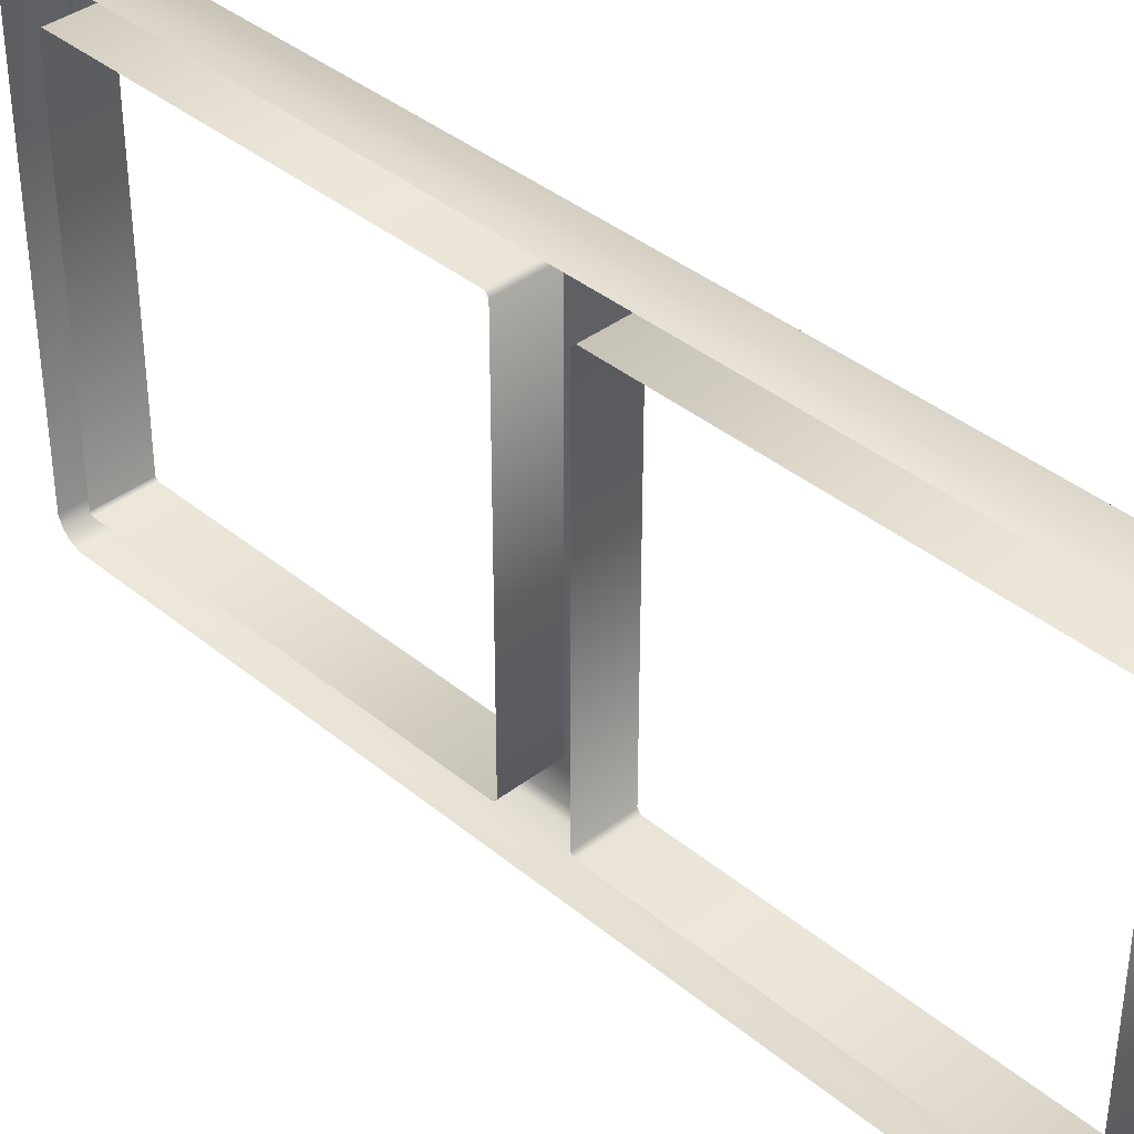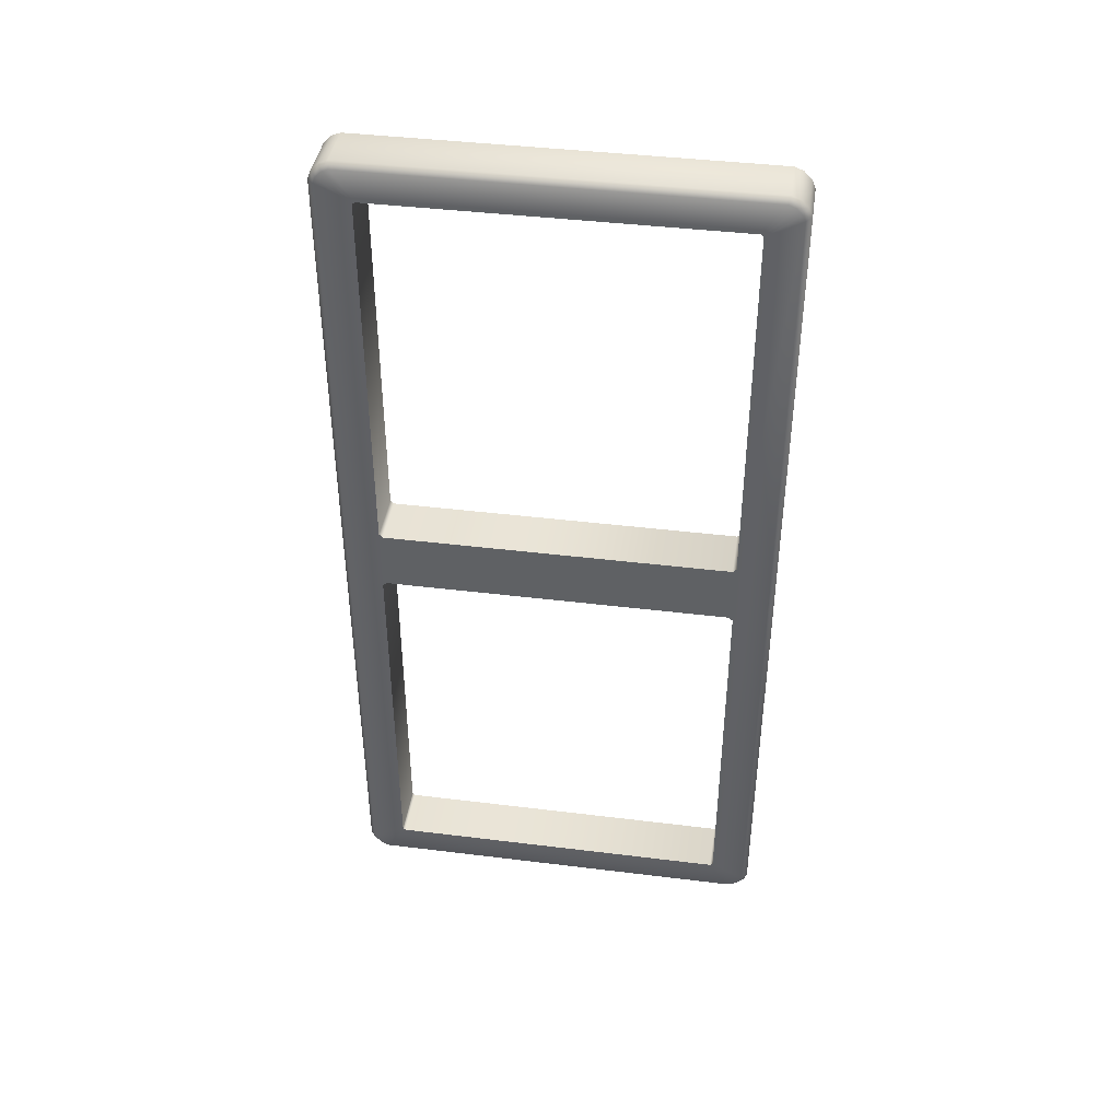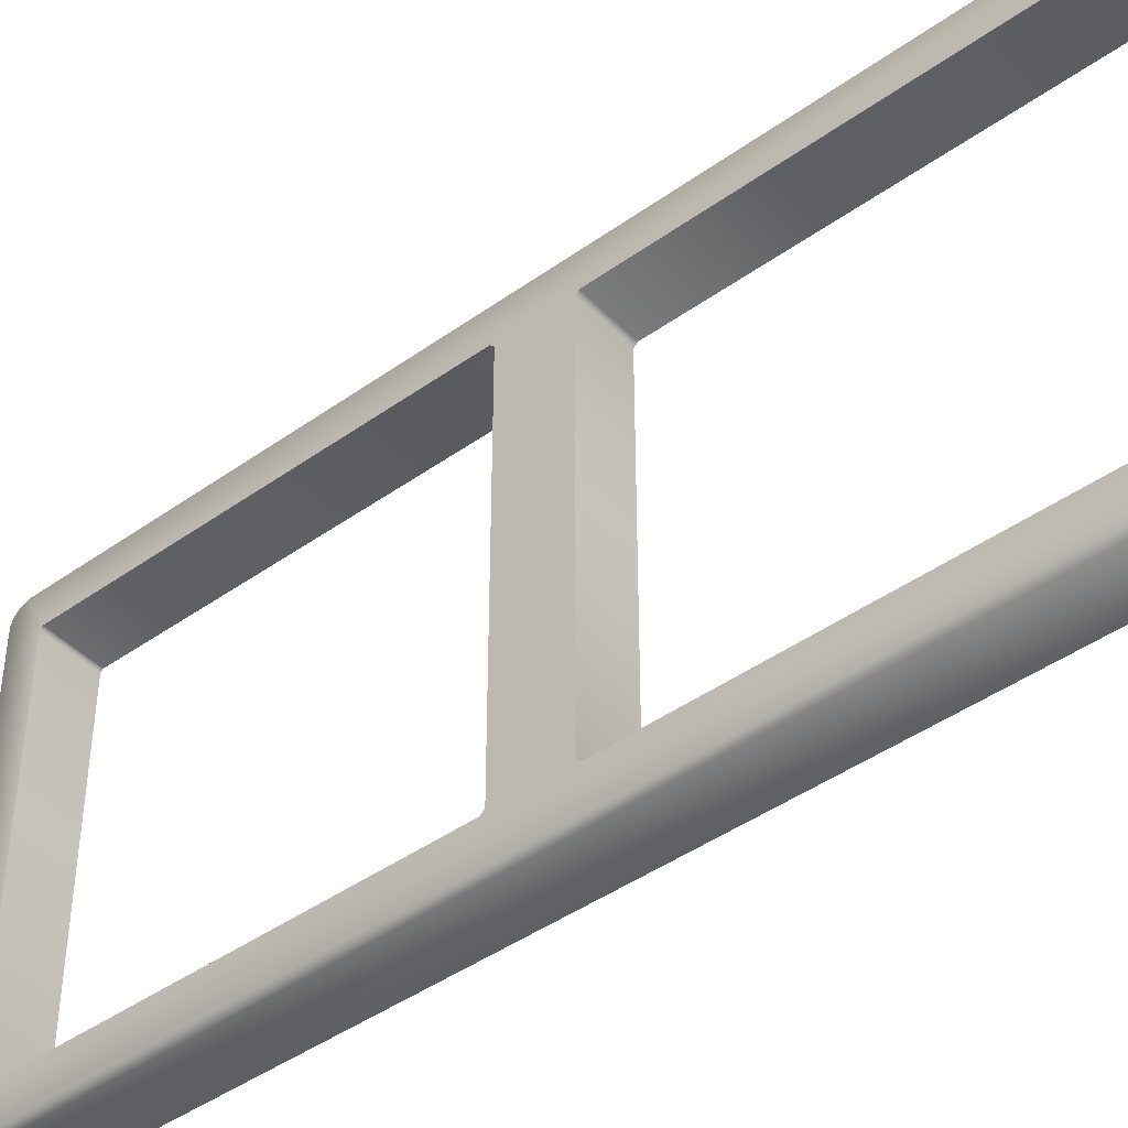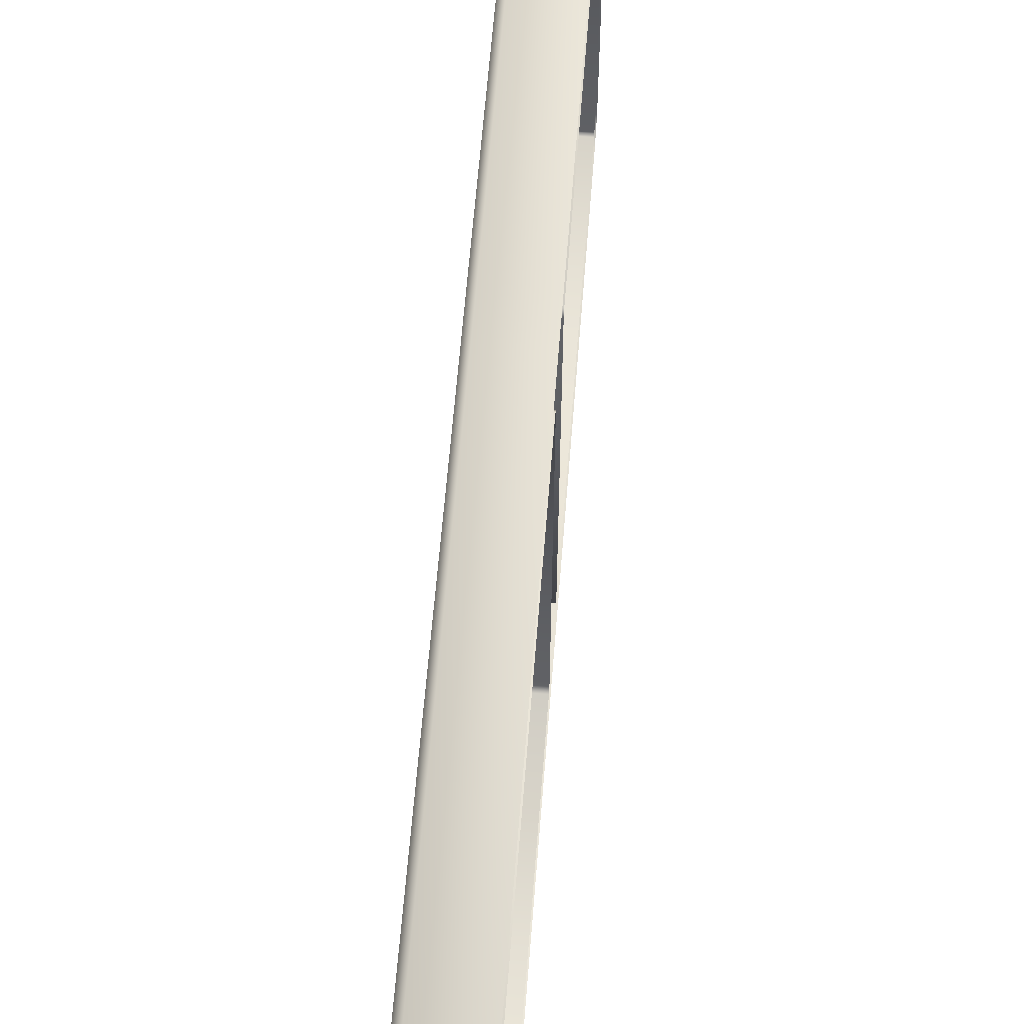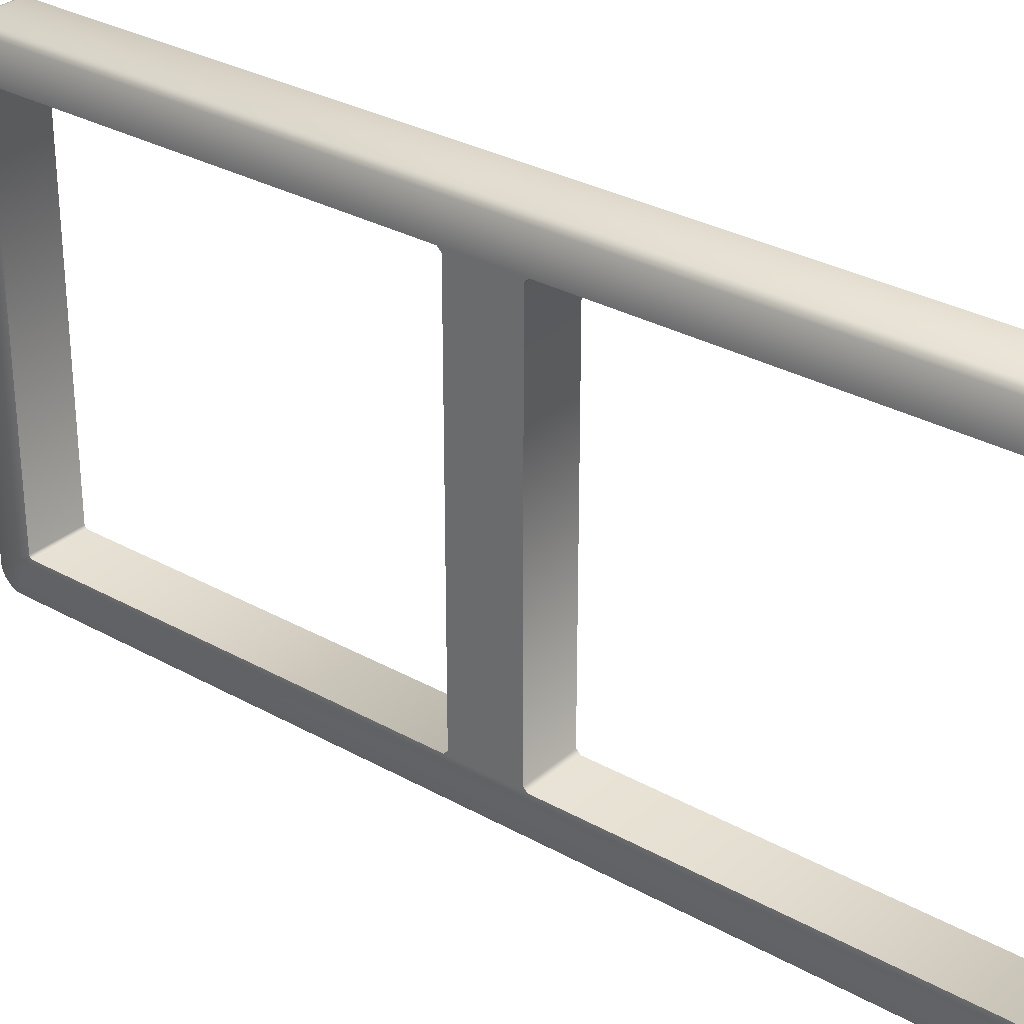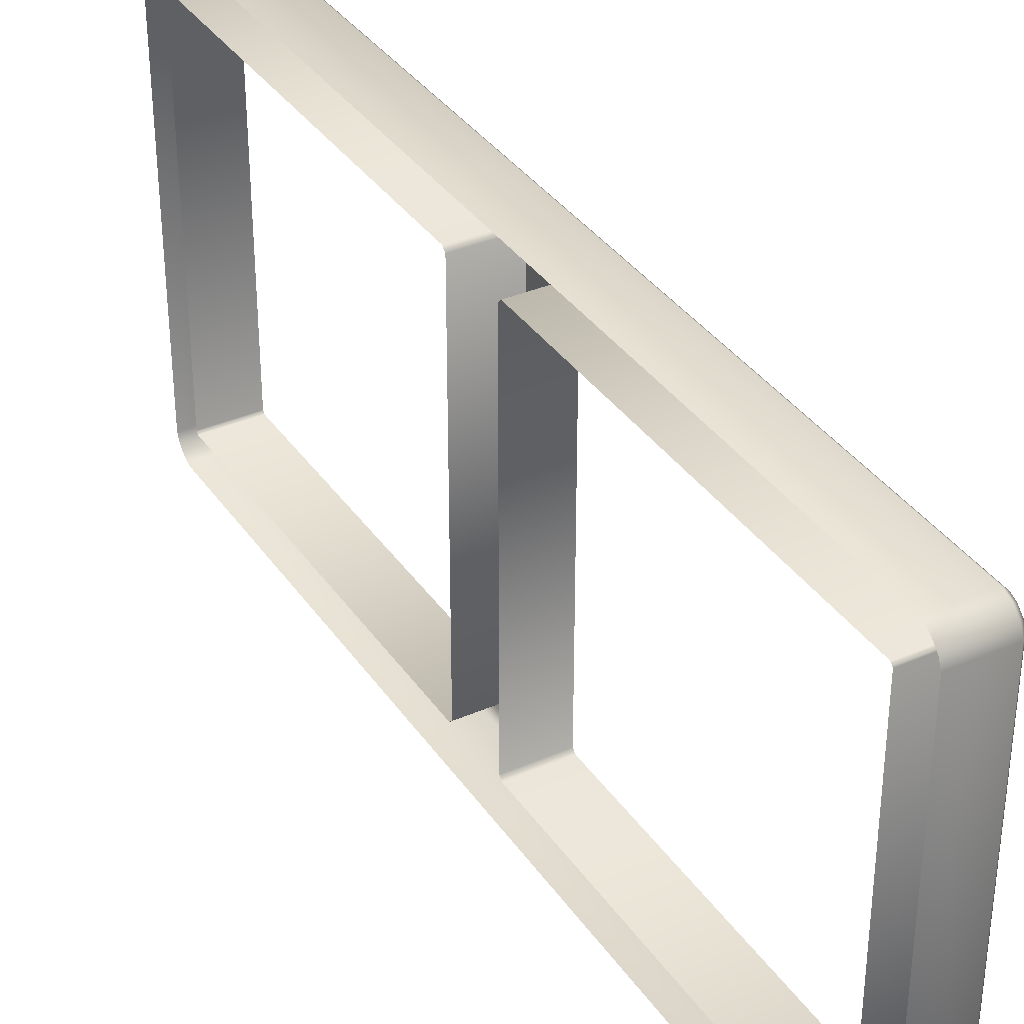
<metadata>
{"format":"obj","ext":"obj","renderer":"f3d","projection":"perspective","resolution":1024,"background":"white","views":[{"elev":38.4,"azim":136.1,"up":"+Y"},{"elev":41.4,"azim":-81.5,"up":"+Z"},{"elev":-43.6,"azim":-49.9,"up":"+Y"},{"elev":60.9,"azim":4.5,"up":"+Y"},{"elev":30.4,"azim":-50.9,"up":"+Y"},{"elev":35.8,"azim":150.1,"up":"+Y"}]}
</metadata>
<code>
o sign_frame02
v -0.5024 14.18 -33.37
v 3.838 14.27 -33.31
v -0.5024 14.27 -33.31
v 3.838 14.18 -33.37
v -0.5024 -14.18 -33.37
v 3.838 -14.18 -33.37
v -0.5024 -14.27 -33.31
v 3.838 -14.27 -33.31
v -0.5024 -14.35 -33.23
v 3.838 -14.35 -33.23
v -0.5024 -14.41 -33.14
v 3.838 -14.41 -33.14
v -0.5024 -14.41 -2.772
v 3.838 -14.41 -2.772
v 3.838 14.35 -33.23
v -0.5024 14.35 -33.23
v 3.838 14.41 -33.14
v -0.5024 14.41 -33.14
v 3.838 14.41 -2.772
v -0.5024 14.41 -2.772
v 3.838 14.1 -2.467
v -0.5024 14.1 -2.467
v 3.838 -14.1 -2.467
v -0.5024 -14.1 -2.467
v -0.5024 17.12 -34.62
v -0.02587 17.58 -1.569
v -0.02588 17.58 -34.71
v -0.5024 16.9 -35.14
v -0.02588 17.3 -35.4
v -0.5024 16.43 -35.61
v -0.02588 16.69 -36.01
v -0.5024 15.91 -35.83
v -0.02588 16 -36.29
v -0.5024 -15.91 -35.83
v -0.02588 -16 -36.29
v -0.5024 -16.43 -35.61
v -0.02588 -16.69 -36.01
v -0.5024 -16.9 -35.14
v -0.02588 -17.3 -35.4
v -0.5024 -17.12 -34.62
v -0.02588 -17.58 -34.71
v -0.5024 -17.12 -1.568
v -0.02587 -17.58 -1.569
v -0.02587 -17.58 1.592
v -0.5023 -16.43 35.61
v -0.5023 -16.9 35.14
v -0.02585 -17.3 35.4
v -0.02585 -17.58 34.71
v -0.5023 -17.12 34.62
v -0.5024 -17.12 1.591
v -0.5024 -14.41 2.772
v -0.5023 -14.41 33.14
v -0.5023 -14.35 33.23
v -0.5023 -14.27 33.31
v -0.5023 -15.91 35.83
v -0.5023 -14.18 33.37
v -0.5024 15.91 35.83
v -0.5024 14.18 33.37
v -0.5024 16.43 35.61
v -0.5024 14.27 33.31
v -0.5024 16.9 35.14
v -0.5024 14.35 33.23
v -0.5024 17.12 -1.568
v -0.5024 17.12 1.591
v -0.02587 17.58 1.592
v -0.02586 17.58 34.71
v -0.5024 17.12 34.62
v -0.02586 17.3 35.4
v -0.02586 16.69 36.01
v -0.02586 16 36.29
v -0.02585 -16 36.29
v -0.02585 -16.69 36.01
v -0.5024 14.41 2.772
v -0.5024 14.41 33.14
v 3.85 -16.69 36.01
v 3.85 -16 36.29
v 3.85 -17.3 35.4
v 3.85 -17.58 34.71
v 3.85 -17.58 1.592
v 3.85 -17.58 -1.569
v 3.85 -17.58 -34.71
v 3.85 -17.3 -35.4
v 3.85 -16.69 -36.01
v 3.85 -16 -36.29
v 3.838 -14.41 2.772
v 3.838 -14.41 33.14
v 3.838 -14.1 2.467
v -0.5024 -14.1 2.467
v 3.838 -14.35 33.23
v 3.838 -14.27 33.31
v 3.838 -14.18 33.37
v 3.838 14.18 33.37
v 3.838 14.27 33.31
v 3.838 14.35 33.23
v 3.838 14.41 33.14
v 3.838 14.41 2.772
v 3.838 14.1 2.467
v -0.5024 14.1 2.467
v 3.85 16.69 -36.01
v 3.85 16 -36.29
v 3.85 17.3 -35.4
v 3.85 17.58 -34.71
v 3.85 17.58 -1.569
v 3.85 17.58 1.592
v 3.85 17.58 34.71
v 3.85 17.3 35.4
v 3.85 16.69 36.01
v 3.85 16 36.29
f 1 2 3
f 1 4 2
f 5 4 1
f 5 6 4
f 7 6 5
f 7 8 6
f 9 8 7
f 9 10 8
f 11 10 9
f 11 12 10
f 13 12 11
f 13 14 12
f 3 15 16
f 3 2 15
f 16 17 18
f 16 15 17
f 18 19 20
f 18 17 19
f 20 21 22
f 20 19 21
f 22 23 24
f 22 21 23
f 23 13 24
f 23 14 13
f 25 26 27
f 27 28 25
f 27 29 28
f 30 28 29
f 30 29 31
f 31 32 30
f 31 33 32
f 34 32 33
f 34 33 35
f 35 36 34
f 35 37 36
f 38 36 37
f 38 37 39
f 39 40 38
f 39 41 40
f 41 42 40
f 41 43 42
f 44 42 43
f 1 34 5
f 1 32 34
f 5 36 7
f 5 34 36
f 7 38 9
f 7 36 38
f 9 40 11
f 9 38 40
f 40 42 13
f 40 13 11
f 45 46 47
f 48 47 46
f 48 46 49
f 49 44 48
f 49 50 44
f 44 50 42
f 50 13 42
f 50 51 13
f 51 49 52
f 51 50 49
f 53 45 54
f 53 46 45
f 52 46 53
f 52 49 46
f 54 55 56
f 54 45 55
f 56 57 58
f 56 55 57
f 58 59 60
f 58 57 59
f 60 61 62
f 60 59 61
f 20 25 18
f 20 63 25
f 25 63 26
f 64 26 63
f 64 65 26
f 66 65 64
f 66 64 67
f 68 66 67
f 68 67 61
f 61 69 68
f 61 59 69
f 70 69 59
f 70 59 57
f 57 71 70
f 57 55 71
f 72 71 55
f 72 55 45
f 45 47 72
f 67 73 74
f 67 64 73
f 63 73 64
f 63 20 73
f 62 67 74
f 62 61 67
f 75 76 71
f 75 71 72
f 72 77 75
f 72 47 77
f 78 77 47
f 78 47 48
f 48 79 78
f 48 44 79
f 43 79 44
f 43 80 79
f 41 80 43
f 41 81 80
f 82 81 41
f 82 41 39
f 39 83 82
f 39 37 83
f 84 83 37
f 84 37 35
f 52 85 51
f 52 86 85
f 85 87 88
f 85 88 51
f 53 86 52
f 53 89 86
f 54 89 53
f 54 90 89
f 56 90 54
f 56 91 90
f 58 91 56
f 58 92 91
f 60 92 58
f 60 93 92
f 62 93 60
f 62 94 93
f 74 94 62
f 74 95 94
f 73 95 74
f 73 96 95
f 97 96 73
f 97 73 98
f 88 97 98
f 88 87 97
f 99 100 33
f 99 33 31
f 31 101 99
f 31 29 101
f 102 101 29
f 102 29 27
f 27 103 102
f 27 26 103
f 65 103 26
f 65 104 103
f 66 104 65
f 66 105 104
f 106 105 66
f 106 66 68
f 68 107 106
f 68 69 107
f 108 107 69
f 108 69 70
f 18 28 16
f 18 25 28
f 16 30 3
f 16 28 30
f 3 32 1
f 3 30 32
f 35 100 84
f 35 33 100
f 70 76 108
f 70 71 76
f 22 73 20
f 22 98 73
f 88 13 51
f 88 24 13
f 24 98 22
f 24 88 98

</code>
